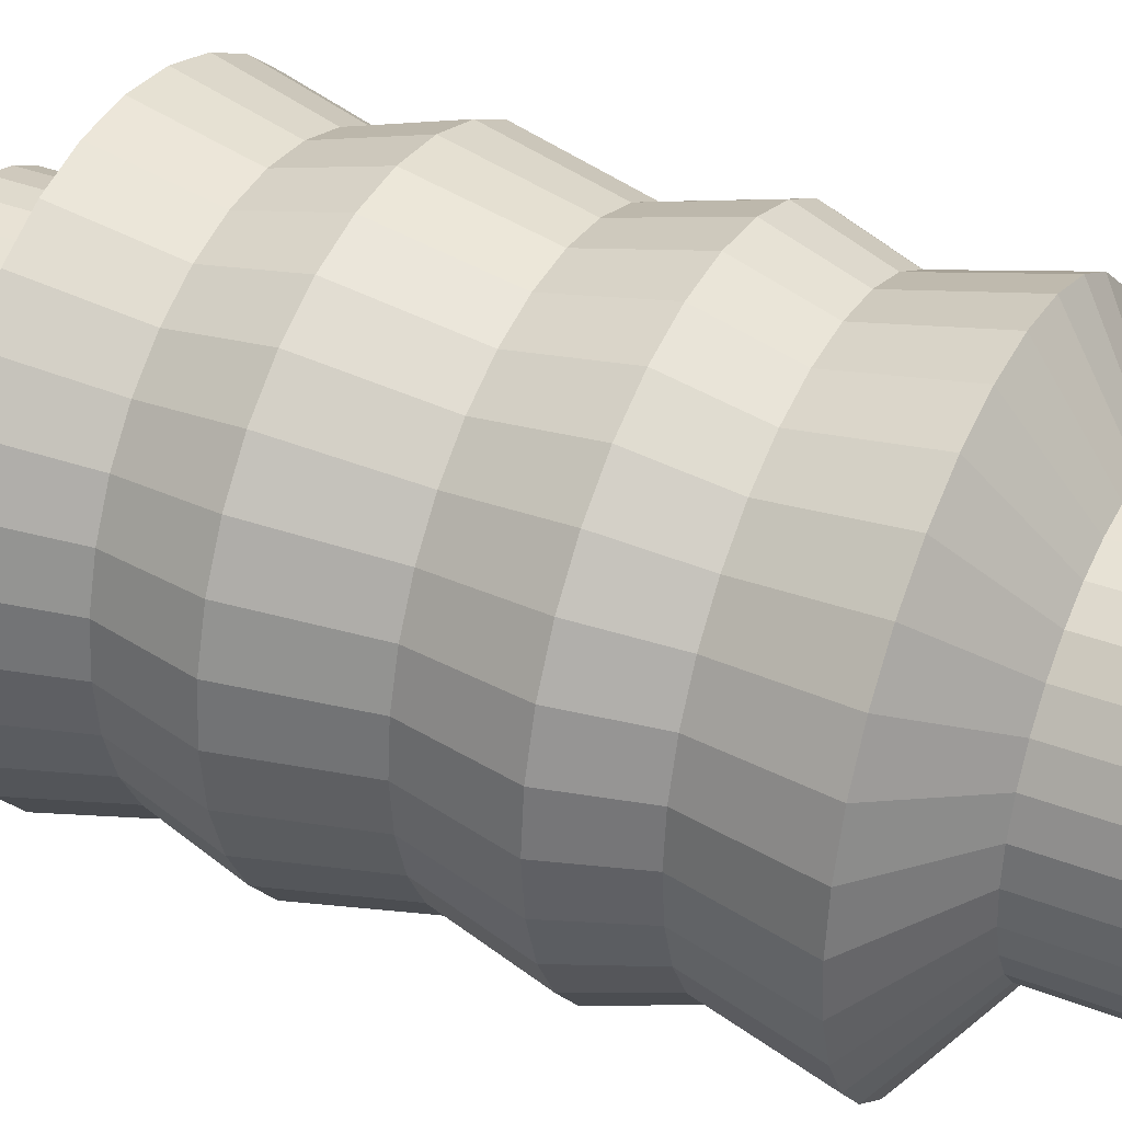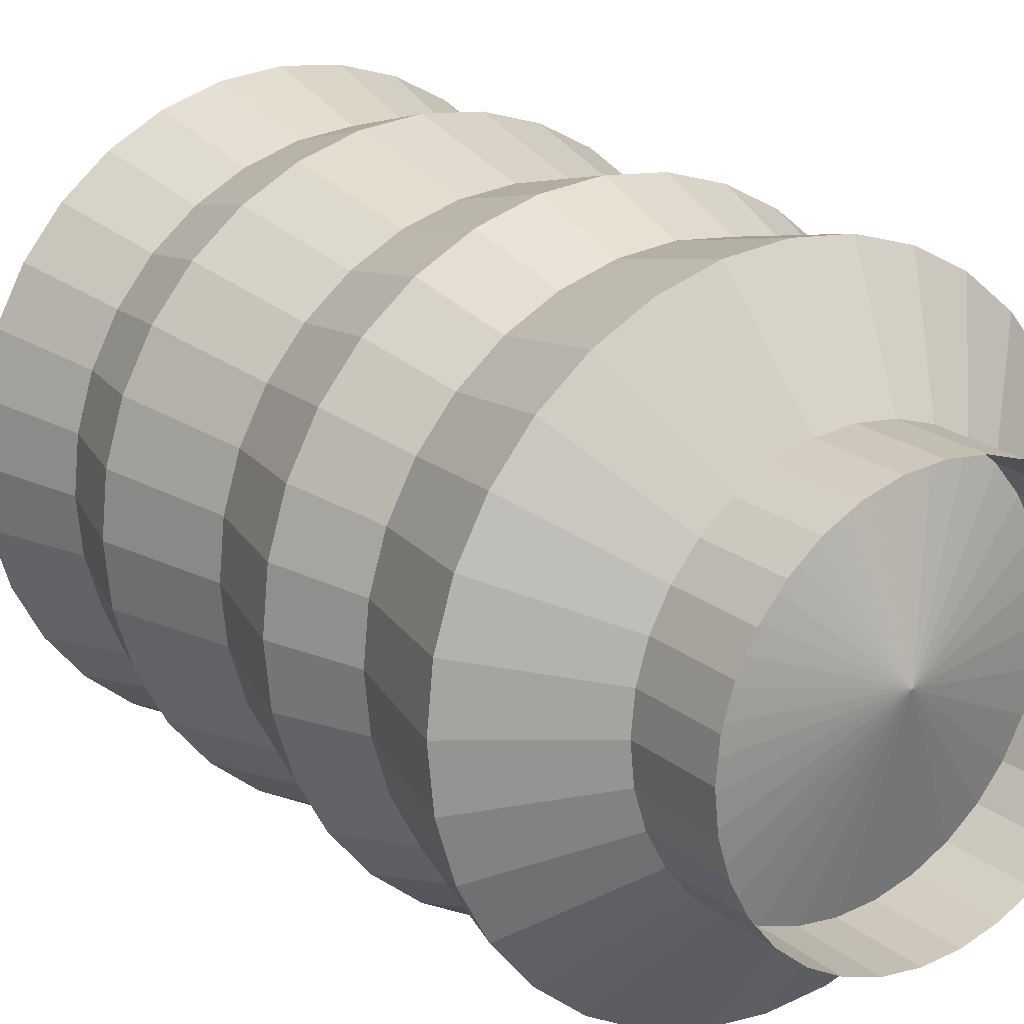
<metadata>
{"format":"obj","ext":"obj","renderer":"f3d","projection":"perspective","resolution":1024,"background":"white","views":[{"elev":37.4,"azim":116.4,"up":"+Y"},{"elev":20.0,"azim":145.4,"up":"+Y"}]}
</metadata>
<code>
o Cylinder
v -0 -0.624 -3.041
v -0.1217 -0.612 -3.041
v -0.2388 -0.5765 -3.041
v -0.3467 -0.5189 -3.041
v -0.4413 -0.4413 -3.041
v -0.5189 -0.3467 -3.041
v -0.5765 -0.2388 -3.041
v -0.612 -0.1217 -3.041
v -0.624 -0 -3.041
v -0.612 0.1217 -3.041
v -0.5765 0.2388 -3.041
v -0.5189 0.3467 -3.041
v -0.4413 0.4413 -3.041
v -0.3467 0.5189 -3.041
v -0.2388 0.5765 -3.041
v -0.1217 0.612 -3.041
v 0 0.624 -3.041
v 0.1217 0.612 -3.041
v 0.2388 0.5765 -3.041
v 0.3467 0.5189 -3.041
v 0.4413 0.4413 -3.041
v 0.5189 0.3467 -3.041
v 0.5765 0.2388 -3.041
v 0.612 0.1217 -3.041
v 0.624 -1e-06 -3.041
v 0.612 -0.1217 -3.041
v 0.5765 -0.2388 -3.041
v 0.5189 -0.3467 -3.041
v 0.4413 -0.4413 -3.041
v 0.3467 -0.5189 -3.041
v 0.2388 -0.5765 -3.041
v 0.1217 -0.612 -3.041
v -1e-06 -0.5915 -0.266
v -0.1154 -0.5801 -0.266
v -0.2263 -0.5464 -0.266
v -0.3286 -0.4918 -0.266
v -0.4182 -0.4182 -0.266
v -0.4918 -0.3286 -0.266
v -0.5464 -0.2263 -0.266
v -0.5801 -0.1154 -0.266
v -0.5915 2e-06 -0.266
v -0.5801 0.1154 -0.266
v -0.5464 0.2263 -0.266
v -0.4918 0.3286 -0.266
v -0.4182 0.4182 -0.266
v -0.3286 0.4918 -0.266
v -0.2263 0.5464 -0.266
v -0.1154 0.5801 -0.266
v -0 0.5915 -0.266
v 0.1154 0.5801 -0.266
v 0.2263 0.5464 -0.266
v 0.3286 0.4918 -0.266
v 0.4182 0.4182 -0.266
v 0.4918 0.3286 -0.266
v 0.5464 0.2263 -0.266
v 0.5801 0.1154 -0.266
v 0.5915 3e-06 -0.266
v 0.5801 -0.1154 -0.266
v 0.5464 -0.2263 -0.266
v 0.4918 -0.3286 -0.266
v 0.4182 -0.4182 -0.266
v 0.3286 -0.4918 -0.266
v 0.2263 -0.5464 -0.266
v 0.1154 -0.5801 -0.266
v 0 0 -0.1447
v -0.1951 -0.9808 -0.5172
v -1e-06 -1 -0.5172
v -0.3827 -0.9239 -0.5172
v -0.5556 -0.8315 -0.5172
v -0.7071 -0.7071 -0.5172
v -0.8315 -0.5556 -0.5172
v -0.9239 -0.3827 -0.5172
v -0.9808 -0.1951 -0.5172
v -1 2e-06 -0.5172
v -0.9808 0.1951 -0.5172
v -0.9239 0.3827 -0.5172
v -0.8315 0.5556 -0.5172
v -0.7071 0.7071 -0.5172
v -0.5556 0.8315 -0.5172
v -0.3827 0.9239 -0.5172
v -0.1951 0.9808 -0.5172
v -1e-06 1 -0.5172
v 0.1951 0.9808 -0.5172
v 0.3827 0.9239 -0.5172
v 0.5556 0.8315 -0.5172
v 0.7071 0.7071 -0.5172
v 0.8315 0.5556 -0.5172
v 0.9239 0.3827 -0.5172
v 0.9808 0.1951 -0.5172
v 1 3e-06 -0.5172
v 0.9808 -0.1951 -0.5172
v 0.9239 -0.3827 -0.5172
v 0.8315 -0.5556 -0.5172
v 0.7071 -0.7071 -0.5172
v 0.5556 -0.8315 -0.5172
v 0.3827 -0.9239 -0.5172
v 0.1951 -0.9808 -0.5172
v -0.1756 -0.8827 -0.9009
v -1e-06 -0.9 -0.9009
v -0.3444 -0.8315 -0.9009
v -0.5 -0.7483 -0.9009
v -0.6364 -0.6364 -0.9009
v -0.7483 -0.5 -0.9009
v -0.8315 -0.3444 -0.9009
v -0.8827 -0.1756 -0.9009
v -0.9 2e-06 -0.9009
v -0.8827 0.1756 -0.9009
v -0.8315 0.3444 -0.9009
v -0.7483 0.5 -0.9009
v -0.6364 0.6364 -0.9009
v -0.5 0.7483 -0.9009
v -0.3444 0.8315 -0.9009
v -0.1756 0.8827 -0.9009
v -1e-06 0.9 -0.9009
v 0.1756 0.8827 -0.9009
v 0.3444 0.8315 -0.9009
v 0.5 0.7483 -0.9009
v 0.6364 0.6364 -0.9009
v 0.7483 0.5 -0.9009
v 0.8315 0.3444 -0.9009
v 0.8827 0.1756 -0.9009
v 0.9 3e-06 -0.9009
v 0.8827 -0.1756 -0.9009
v 0.8315 -0.3444 -0.9009
v 0.7483 -0.5 -0.9009
v 0.6364 -0.6364 -0.9009
v 0.5 -0.7483 -0.9009
v 0.3444 -0.8315 -0.9009
v 0.1756 -0.8827 -0.9009
v -0.1951 -0.9808 -1.25
v -1e-06 -1 -1.25
v -0.3827 -0.9239 -1.25
v -0.5556 -0.8315 -1.25
v -0.7071 -0.7071 -1.25
v -0.8315 -0.5556 -1.25
v -0.9239 -0.3827 -1.25
v -0.9808 -0.1951 -1.25
v -1 1e-06 -1.25
v -0.9808 0.1951 -1.25
v -0.9239 0.3827 -1.25
v -0.8315 0.5556 -1.25
v -0.7071 0.7071 -1.25
v -0.5556 0.8315 -1.25
v -0.3827 0.9239 -1.25
v -0.1951 0.9808 -1.25
v -0 1 -1.25
v 0.1951 0.9808 -1.25
v 0.3827 0.9239 -1.25
v 0.5556 0.8315 -1.25
v 0.7071 0.7071 -1.25
v 0.8315 0.5556 -1.25
v 0.9239 0.3827 -1.25
v 0.9808 0.1951 -1.25
v 1 2e-06 -1.25
v 0.9808 -0.1951 -1.25
v 0.9239 -0.3827 -1.25
v 0.8315 -0.5556 -1.25
v 0.7071 -0.7071 -1.25
v 0.5556 -0.8315 -1.25
v 0.3827 -0.9239 -1.25
v 0.1951 -0.9808 -1.25
v -0.1756 -0.8827 -1.686
v -1e-06 -0.9 -1.686
v -0.3444 -0.8315 -1.686
v -0.5 -0.7483 -1.686
v -0.6364 -0.6364 -1.686
v -0.7483 -0.5 -1.686
v -0.8315 -0.3444 -1.686
v -0.8827 -0.1756 -1.686
v -0.9 1e-06 -1.686
v -0.8827 0.1756 -1.686
v -0.8315 0.3444 -1.686
v -0.7483 0.5 -1.686
v -0.6364 0.6364 -1.686
v -0.5 0.7483 -1.686
v -0.3444 0.8315 -1.686
v -0.1756 0.8827 -1.686
v -0 0.9 -1.686
v 0.1756 0.8827 -1.686
v 0.3444 0.8315 -1.686
v 0.5 0.7483 -1.686
v 0.6364 0.6364 -1.686
v 0.7483 0.5 -1.686
v 0.8315 0.3444 -1.686
v 0.8827 0.1756 -1.686
v 0.9 1e-06 -1.686
v 0.8827 -0.1756 -1.686
v 0.8315 -0.3444 -1.686
v 0.7483 -0.5 -1.686
v 0.6364 -0.6364 -1.686
v 0.5 -0.7483 -1.686
v 0.3444 -0.8315 -1.686
v 0.1756 -0.8827 -1.686
v -0.1951 -0.9808 -2.07
v -1e-06 -1 -2.07
v -0.3827 -0.9239 -2.07
v -0.5556 -0.8315 -2.07
v -0.7071 -0.7071 -2.07
v -0.8315 -0.5556 -2.07
v -0.9239 -0.3827 -2.07
v -0.9808 -0.1951 -2.07
v -1 1e-06 -2.07
v -0.9808 0.1951 -2.07
v -0.9239 0.3827 -2.07
v -0.8315 0.5556 -2.07
v -0.7071 0.7071 -2.07
v -0.5556 0.8315 -2.07
v -0.3827 0.9239 -2.07
v -0.1951 0.9808 -2.07
v -0 1 -2.07
v 0.1951 0.9808 -2.07
v 0.3827 0.9239 -2.07
v 0.5556 0.8315 -2.07
v 0.7071 0.7071 -2.07
v 0.8315 0.5556 -2.07
v 0.9239 0.3827 -2.07
v 0.9808 0.1951 -2.07
v 1 1e-06 -2.07
v 0.9808 -0.1951 -2.07
v 0.9239 -0.3827 -2.07
v 0.8315 -0.5556 -2.07
v 0.7071 -0.7071 -2.07
v 0.5556 -0.8315 -2.07
v 0.3827 -0.9239 -2.07
v 0.1951 -0.9808 -2.07
v -0.1756 -0.8827 -2.365
v -0 -0.9 -2.365
v -0.3444 -0.8315 -2.365
v -0.5 -0.7483 -2.365
v -0.6364 -0.6364 -2.365
v -0.7483 -0.5 -2.365
v -0.8315 -0.3444 -2.365
v -0.8827 -0.1756 -2.365
v -0.9 0 -2.365
v -0.8827 0.1756 -2.365
v -0.8315 0.3444 -2.365
v -0.7483 0.5 -2.365
v -0.6364 0.6364 -2.365
v -0.5 0.7483 -2.365
v -0.3444 0.8315 -2.365
v -0.1756 0.8827 -2.365
v 0 0.9 -2.365
v 0.1756 0.8827 -2.365
v 0.3444 0.8315 -2.365
v 0.5 0.7483 -2.365
v 0.6364 0.6364 -2.365
v 0.7483 0.5 -2.365
v 0.8315 0.3444 -2.365
v 0.8827 0.1756 -2.365
v 0.9 0 -2.365
v 0.8827 -0.1756 -2.365
v 0.8315 -0.3444 -2.365
v 0.7483 -0.5 -2.365
v 0.6364 -0.6364 -2.365
v 0.5 -0.7483 -2.365
v 0.3444 -0.8315 -2.365
v 0.1756 -0.8827 -2.365
v -0.1951 -0.9808 -2.788
v -0 -1 -2.788
v -0.3827 -0.9239 -2.788
v -0.5556 -0.8315 -2.788
v -0.7071 -0.7071 -2.788
v -0.8315 -0.5556 -2.788
v -0.9239 -0.3827 -2.788
v -0.9808 -0.1951 -2.788
v -1 0 -2.788
v -0.9808 0.1951 -2.788
v -0.9239 0.3827 -2.788
v -0.8315 0.5556 -2.788
v -0.7071 0.7071 -2.788
v -0.5556 0.8315 -2.788
v -0.3827 0.9239 -2.788
v -0.1951 0.9808 -2.788
v 0 1 -2.788
v 0.1951 0.9808 -2.788
v 0.3827 0.9239 -2.788
v 0.5556 0.8315 -2.788
v 0.7071 0.7071 -2.788
v 0.8315 0.5556 -2.788
v 0.9239 0.3827 -2.788
v 0.9808 0.1951 -2.788
v 1 -0 -2.788
v 0.9808 -0.1951 -2.788
v 0.9239 -0.3827 -2.788
v 0.8315 -0.5556 -2.788
v 0.7071 -0.7071 -2.788
v 0.5556 -0.8315 -2.788
v 0.3827 -0.9239 -2.788
v 0.1951 -0.9808 -2.788
v 0.1217 -0.612 -3.346
v 0.2388 -0.5765 -3.346
v 0.3467 -0.5189 -3.346
v 0.4413 -0.4413 -3.346
v 0.5189 -0.3467 -3.346
v 0.5765 -0.2388 -3.346
v 0.612 -0.1217 -3.346
v 0.624 -1e-06 -3.346
v 0.612 0.1217 -3.346
v 0.5765 0.2388 -3.346
v 0.5189 0.3467 -3.346
v 0.4413 0.4413 -3.346
v 0.3467 0.5189 -3.346
v 0.2388 0.5765 -3.346
v 0.1217 0.612 -3.346
v 0 0.624 -3.346
v -0.1217 0.612 -3.346
v -0.2388 0.5765 -3.346
v -0.3467 0.5189 -3.346
v -0.4413 0.4413 -3.346
v -0.5189 0.3467 -3.346
v -0.5765 0.2388 -3.346
v -0.612 0.1217 -3.346
v -0.624 -0 -3.346
v -0.612 -0.1217 -3.346
v -0.5765 -0.2388 -3.346
v -0.5189 -0.3467 -3.346
v -0.4413 -0.4413 -3.346
v -0.3467 -0.5189 -3.346
v -0.2388 -0.5765 -3.346
v -0.1217 -0.612 -3.346
v -0 -0.624 -3.346
v 0.1154 -0.5801 0.001493
v 0.2263 -0.5464 0.001493
v 0.3286 -0.4918 0.001493
v 0.4182 -0.4182 0.001493
v 0.4918 -0.3286 0.001493
v 0.5464 -0.2263 0.001493
v 0.5801 -0.1154 0.001493
v 0.5915 3e-06 0.001493
v 0.5801 0.1154 0.001493
v 0.5464 0.2263 0.001493
v 0.4918 0.3286 0.001493
v 0.4182 0.4182 0.001493
v 0.3286 0.4918 0.001493
v 0.2263 0.5464 0.001493
v 0.1154 0.5801 0.001493
v -0 0.5915 0.001493
v -0.1154 0.5801 0.001493
v -0.2263 0.5464 0.001493
v -0.3286 0.4918 0.001493
v -0.4182 0.4182 0.001493
v -0.4918 0.3286 0.001493
v -0.5464 0.2263 0.001493
v -0.5801 0.1154 0.001493
v -0.5915 2e-06 0.001493
v -0.5801 -0.1154 0.001493
v -0.5464 -0.2263 0.001493
v -0.4918 -0.3286 0.001493
v -0.4182 -0.4182 0.001493
v -0.3286 -0.4918 0.001493
v -0.2263 -0.5464 0.001493
v -0.1154 -0.5801 0.001493
v -1e-06 -0.5915 0.001493
v -0.08145 0.000536 -3.182
f 65 34 33
f 65 35 34
f 65 36 35
f 65 37 36
f 65 38 37
f 65 39 38
f 65 40 39
f 65 41 40
f 65 42 41
f 65 43 42
f 65 44 43
f 65 45 44
f 65 46 45
f 65 47 46
f 65 48 47
f 65 49 48
f 65 50 49
f 65 51 50
f 65 52 51
f 65 53 52
f 65 54 53
f 65 55 54
f 65 56 55
f 65 57 56
f 65 58 57
f 65 59 58
f 65 60 59
f 65 61 60
f 65 62 61
f 65 63 62
f 65 64 63
f 65 33 64
f 9 10 354
f 8 9 354
f 7 8 354
f 6 7 354
f 5 6 354
f 4 5 354
f 3 4 354
f 2 3 354
f 1 2 354
f 1 354 32
f 31 32 354
f 30 31 354
f 29 30 354
f 28 29 354
f 27 28 354
f 26 27 354
f 25 26 354
f 24 25 354
f 23 24 354
f 22 23 354
f 21 22 354
f 20 21 354
f 19 20 354
f 18 19 354
f 17 18 354
f 16 17 354
f 15 16 354
f 14 15 354
f 13 14 354
f 12 13 354
f 11 12 354
f 10 11 354
f 34 33 353
f 34 353 352
f 35 34 352
f 35 352 351
f 36 35 351
f 36 351 350
f 37 36 350
f 37 350 349
f 38 37 349
f 38 349 348
f 39 38 348
f 39 348 347
f 40 39 347
f 40 347 346
f 41 40 346
f 41 346 345
f 42 41 345
f 42 345 344
f 43 42 344
f 43 344 343
f 44 43 343
f 44 343 342
f 45 44 342
f 45 342 341
f 46 45 341
f 46 341 340
f 47 46 340
f 47 340 339
f 48 47 339
f 48 339 338
f 49 48 338
f 49 338 337
f 50 49 337
f 50 337 336
f 51 50 336
f 51 336 335
f 52 51 335
f 52 335 334
f 53 52 334
f 53 334 333
f 54 53 333
f 54 333 332
f 55 54 332
f 55 332 331
f 56 55 331
f 56 331 330
f 57 56 330
f 57 330 329
f 58 57 329
f 58 329 328
f 59 58 328
f 59 328 327
f 60 59 327
f 60 327 326
f 61 60 326
f 61 326 325
f 62 61 325
f 62 325 324
f 63 62 324
f 63 324 323
f 64 63 323
f 64 323 322
f 33 64 322
f 33 322 353
f 1 2 320
f 1 320 321
f 2 3 319
f 2 319 320
f 3 4 318
f 3 318 319
f 4 5 317
f 4 317 318
f 5 6 316
f 5 316 317
f 6 7 315
f 6 315 316
f 7 8 314
f 7 314 315
f 8 9 313
f 8 313 314
f 9 10 312
f 9 312 313
f 10 11 311
f 10 311 312
f 11 12 310
f 11 310 311
f 12 13 309
f 12 309 310
f 13 14 308
f 13 308 309
f 14 15 307
f 14 307 308
f 15 16 306
f 15 306 307
f 16 17 305
f 16 305 306
f 17 18 304
f 17 304 305
f 18 19 303
f 18 303 304
f 19 20 302
f 19 302 303
f 20 21 301
f 20 301 302
f 21 22 300
f 21 300 301
f 22 23 299
f 22 299 300
f 23 24 298
f 23 298 299
f 24 25 297
f 24 297 298
f 25 26 296
f 25 296 297
f 26 27 295
f 26 295 296
f 27 28 294
f 27 294 295
f 28 29 293
f 28 293 294
f 29 30 292
f 29 292 293
f 30 31 291
f 30 291 292
f 31 32 290
f 31 290 291
f 32 1 321
f 32 321 290
f 259 1 32
f 259 32 289
f 227 259 289
f 227 289 257
f 288 256 257
f 288 257 289
f 31 288 289
f 31 289 32
f 287 255 256
f 287 256 288
f 30 287 288
f 30 288 31
f 286 254 255
f 286 255 287
f 29 286 287
f 29 287 30
f 285 253 254
f 285 254 286
f 28 285 286
f 28 286 29
f 284 252 253
f 284 253 285
f 27 284 285
f 27 285 28
f 283 251 252
f 283 252 284
f 26 283 284
f 26 284 27
f 282 250 251
f 282 251 283
f 25 282 283
f 25 283 26
f 281 249 250
f 281 250 282
f 24 281 282
f 24 282 25
f 280 248 249
f 280 249 281
f 23 280 281
f 23 281 24
f 279 247 248
f 279 248 280
f 22 279 280
f 22 280 23
f 278 246 247
f 278 247 279
f 21 278 279
f 21 279 22
f 277 245 246
f 277 246 278
f 20 277 278
f 20 278 21
f 276 244 245
f 276 245 277
f 19 276 277
f 19 277 20
f 275 243 244
f 275 244 276
f 18 275 276
f 18 276 19
f 274 242 243
f 274 243 275
f 17 274 275
f 17 275 18
f 273 241 242
f 273 242 274
f 16 273 274
f 16 274 17
f 272 240 241
f 272 241 273
f 15 272 273
f 15 273 16
f 271 239 240
f 271 240 272
f 14 271 15
f 271 272 15
f 270 238 239
f 270 239 271
f 13 270 271
f 13 271 14
f 269 237 238
f 269 238 270
f 12 269 13
f 269 270 13
f 268 236 269
f 236 237 269
f 11 268 12
f 268 269 12
f 267 235 268
f 235 236 268
f 10 267 11
f 267 268 11
f 266 234 267
f 234 235 267
f 9 266 10
f 266 267 10
f 265 233 266
f 233 234 266
f 8 265 9
f 265 266 9
f 264 232 265
f 232 233 265
f 7 264 8
f 264 265 8
f 263 231 264
f 231 232 264
f 6 263 7
f 263 264 7
f 262 230 263
f 230 231 263
f 5 262 6
f 262 263 6
f 261 229 230
f 261 230 262
f 4 261 5
f 261 262 5
f 260 228 261
f 228 229 261
f 3 260 261
f 3 261 4
f 258 226 260
f 226 228 260
f 2 258 3
f 258 260 3
f 259 227 258
f 227 226 258
f 1 259 2
f 259 258 2
f 195 227 257
f 195 257 225
f 256 224 225
f 256 225 257
f 255 223 224
f 255 224 256
f 254 222 223
f 254 223 255
f 253 221 222
f 253 222 254
f 252 220 221
f 252 221 253
f 251 219 220
f 251 220 252
f 250 218 219
f 250 219 251
f 249 217 218
f 249 218 250
f 248 216 217
f 248 217 249
f 247 215 216
f 247 216 248
f 246 214 215
f 246 215 247
f 245 213 214
f 245 214 246
f 244 212 213
f 244 213 245
f 243 211 212
f 243 212 244
f 242 210 211
f 242 211 243
f 241 209 210
f 241 210 242
f 240 208 209
f 240 209 241
f 239 207 208
f 239 208 240
f 238 206 207
f 238 207 239
f 237 205 206
f 237 206 238
f 236 204 237
f 204 205 237
f 235 203 236
f 203 204 236
f 234 202 235
f 202 203 235
f 233 201 234
f 201 202 234
f 232 200 233
f 200 201 233
f 231 199 232
f 199 200 232
f 230 198 231
f 198 199 231
f 229 197 198
f 229 198 230
f 228 196 229
f 196 197 229
f 226 194 228
f 194 196 228
f 227 195 226
f 195 194 226
f 163 195 225
f 163 225 193
f 224 192 193
f 224 193 225
f 223 191 192
f 223 192 224
f 222 190 191
f 222 191 223
f 221 189 190
f 221 190 222
f 220 188 189
f 220 189 221
f 219 187 188
f 219 188 220
f 218 186 187
f 218 187 219
f 217 185 186
f 217 186 218
f 216 184 185
f 216 185 217
f 215 183 184
f 215 184 216
f 214 182 183
f 214 183 215
f 213 181 182
f 213 182 214
f 212 180 181
f 212 181 213
f 211 179 180
f 211 180 212
f 210 178 179
f 210 179 211
f 209 177 178
f 209 178 210
f 208 176 177
f 208 177 209
f 207 175 176
f 207 176 208
f 206 174 207
f 174 175 207
f 205 173 174
f 205 174 206
f 204 172 205
f 172 173 205
f 203 171 204
f 171 172 204
f 202 170 203
f 170 171 203
f 201 169 202
f 169 170 202
f 200 168 201
f 168 169 201
f 199 167 200
f 167 168 200
f 198 166 199
f 166 167 199
f 197 165 198
f 165 166 198
f 196 164 197
f 164 165 197
f 194 162 196
f 162 164 196
f 195 163 194
f 163 162 194
f 131 163 193
f 131 193 161
f 192 160 161
f 192 161 193
f 191 159 160
f 191 160 192
f 190 158 159
f 190 159 191
f 189 157 158
f 189 158 190
f 188 156 157
f 188 157 189
f 187 155 156
f 187 156 188
f 186 154 155
f 186 155 187
f 185 153 154
f 185 154 186
f 184 152 153
f 184 153 185
f 183 151 152
f 183 152 184
f 182 150 151
f 182 151 183
f 181 149 150
f 181 150 182
f 180 148 149
f 180 149 181
f 179 147 148
f 179 148 180
f 178 146 147
f 178 147 179
f 177 145 146
f 177 146 178
f 176 144 145
f 176 145 177
f 175 143 144
f 175 144 176
f 174 142 143
f 174 143 175
f 173 141 142
f 173 142 174
f 172 140 141
f 172 141 173
f 171 139 172
f 139 140 172
f 170 138 171
f 138 139 171
f 169 137 170
f 137 138 170
f 168 136 169
f 136 137 169
f 167 135 168
f 135 136 168
f 166 134 167
f 134 135 167
f 165 133 166
f 133 134 166
f 164 132 165
f 132 133 165
f 162 130 164
f 130 132 164
f 163 131 162
f 131 130 162
f 99 131 161
f 99 161 129
f 160 128 129
f 160 129 161
f 159 127 128
f 159 128 160
f 158 126 127
f 158 127 159
f 157 125 126
f 157 126 158
f 156 124 125
f 156 125 157
f 155 123 124
f 155 124 156
f 154 122 123
f 154 123 155
f 153 121 122
f 153 122 154
f 152 120 121
f 152 121 153
f 151 119 120
f 151 120 152
f 150 118 119
f 150 119 151
f 149 117 118
f 149 118 150
f 148 116 117
f 148 117 149
f 147 115 116
f 147 116 148
f 146 114 115
f 146 115 147
f 145 113 114
f 145 114 146
f 144 112 113
f 144 113 145
f 143 111 112
f 143 112 144
f 142 110 143
f 110 111 143
f 141 109 142
f 109 110 142
f 140 108 141
f 108 109 141
f 139 107 140
f 107 108 140
f 138 106 139
f 106 107 139
f 137 105 138
f 105 106 138
f 136 104 137
f 104 105 137
f 135 103 136
f 103 104 136
f 134 102 135
f 102 103 135
f 133 101 134
f 101 102 134
f 132 100 133
f 100 101 133
f 130 98 132
f 98 100 132
f 131 99 130
f 99 98 130
f 67 99 129
f 67 129 97
f 128 96 97
f 128 97 129
f 127 95 96
f 127 96 128
f 126 94 95
f 126 95 127
f 125 93 94
f 125 94 126
f 124 92 93
f 124 93 125
f 123 91 92
f 123 92 124
f 122 90 91
f 122 91 123
f 121 89 90
f 121 90 122
f 120 88 89
f 120 89 121
f 119 87 88
f 119 88 120
f 118 86 87
f 118 87 119
f 117 85 86
f 117 86 118
f 116 84 85
f 116 85 117
f 115 83 84
f 115 84 116
f 114 82 83
f 114 83 115
f 113 81 82
f 113 82 114
f 112 80 81
f 112 81 113
f 111 79 80
f 111 80 112
f 110 78 79
f 110 79 111
f 109 77 78
f 109 78 110
f 108 76 77
f 108 77 109
f 107 75 76
f 107 76 108
f 106 74 75
f 106 75 107
f 105 73 106
f 73 74 106
f 104 72 105
f 72 73 105
f 103 71 104
f 71 72 104
f 102 70 103
f 70 71 103
f 101 69 102
f 69 70 102
f 100 68 101
f 68 69 101
f 98 66 100
f 66 68 100
f 99 67 98
f 67 66 98
f 33 67 97
f 33 97 64
f 96 63 64
f 96 64 97
f 95 62 63
f 95 63 96
f 94 61 62
f 94 62 95
f 93 60 61
f 93 61 94
f 92 59 60
f 92 60 93
f 91 58 59
f 91 59 92
f 90 57 58
f 90 58 91
f 89 56 57
f 89 57 90
f 88 55 56
f 88 56 89
f 87 54 55
f 87 55 88
f 86 53 54
f 86 54 87
f 85 52 53
f 85 53 86
f 84 51 52
f 84 52 85
f 83 50 51
f 83 51 84
f 82 49 50
f 82 50 83
f 81 48 82
f 48 49 82
f 80 47 81
f 47 48 81
f 79 46 80
f 46 47 80
f 78 45 79
f 45 46 79
f 77 44 78
f 44 45 78
f 76 43 77
f 43 44 77
f 75 42 76
f 42 43 76
f 74 41 75
f 41 42 75
f 73 40 74
f 40 41 74
f 72 39 73
f 39 40 73
f 71 38 72
f 38 39 72
f 70 37 71
f 37 38 71
f 69 36 70
f 36 37 70
f 68 35 69
f 35 36 69
f 66 34 68
f 34 35 68
f 67 33 66
f 33 34 66

</code>
